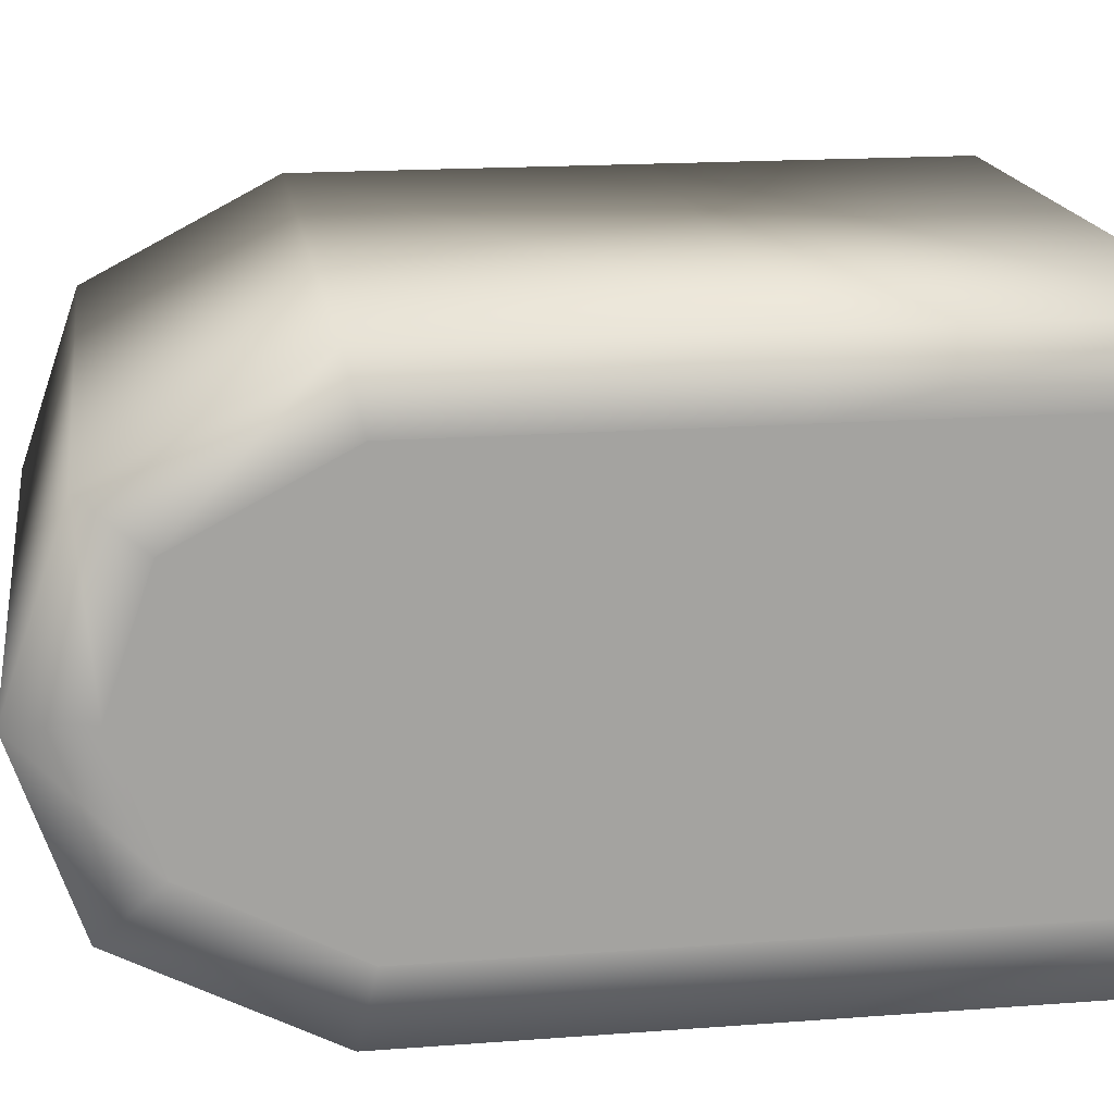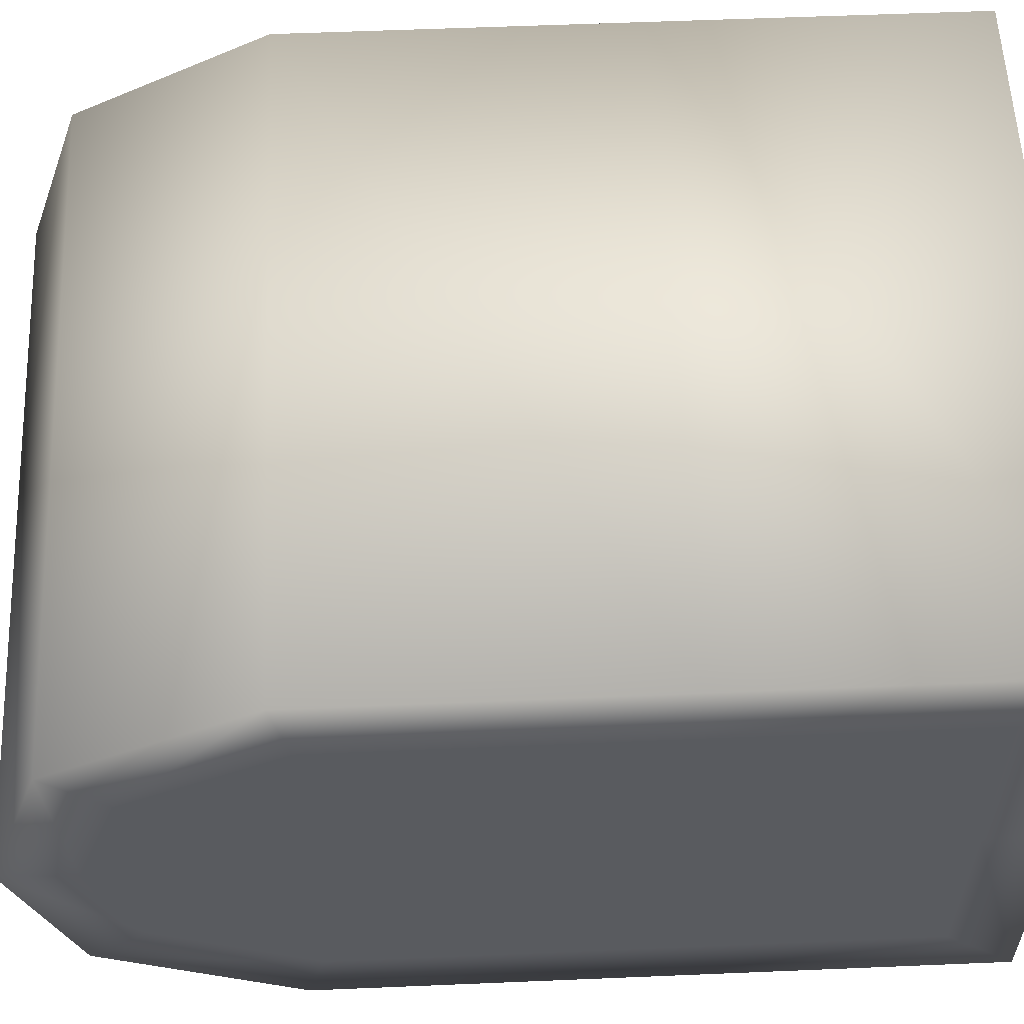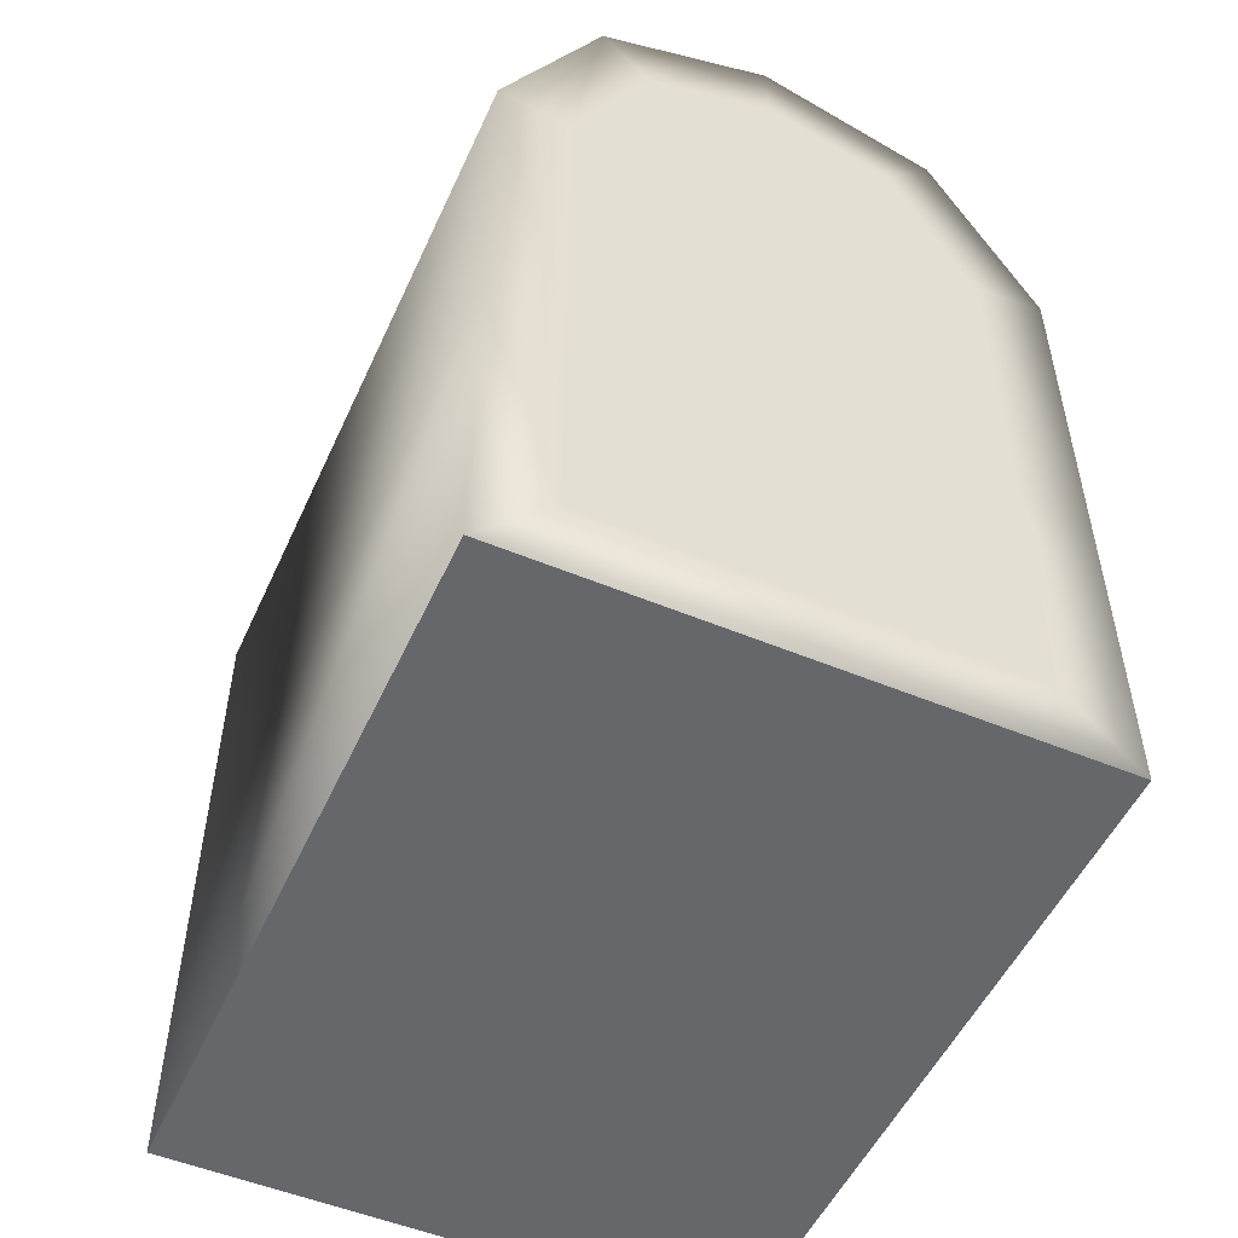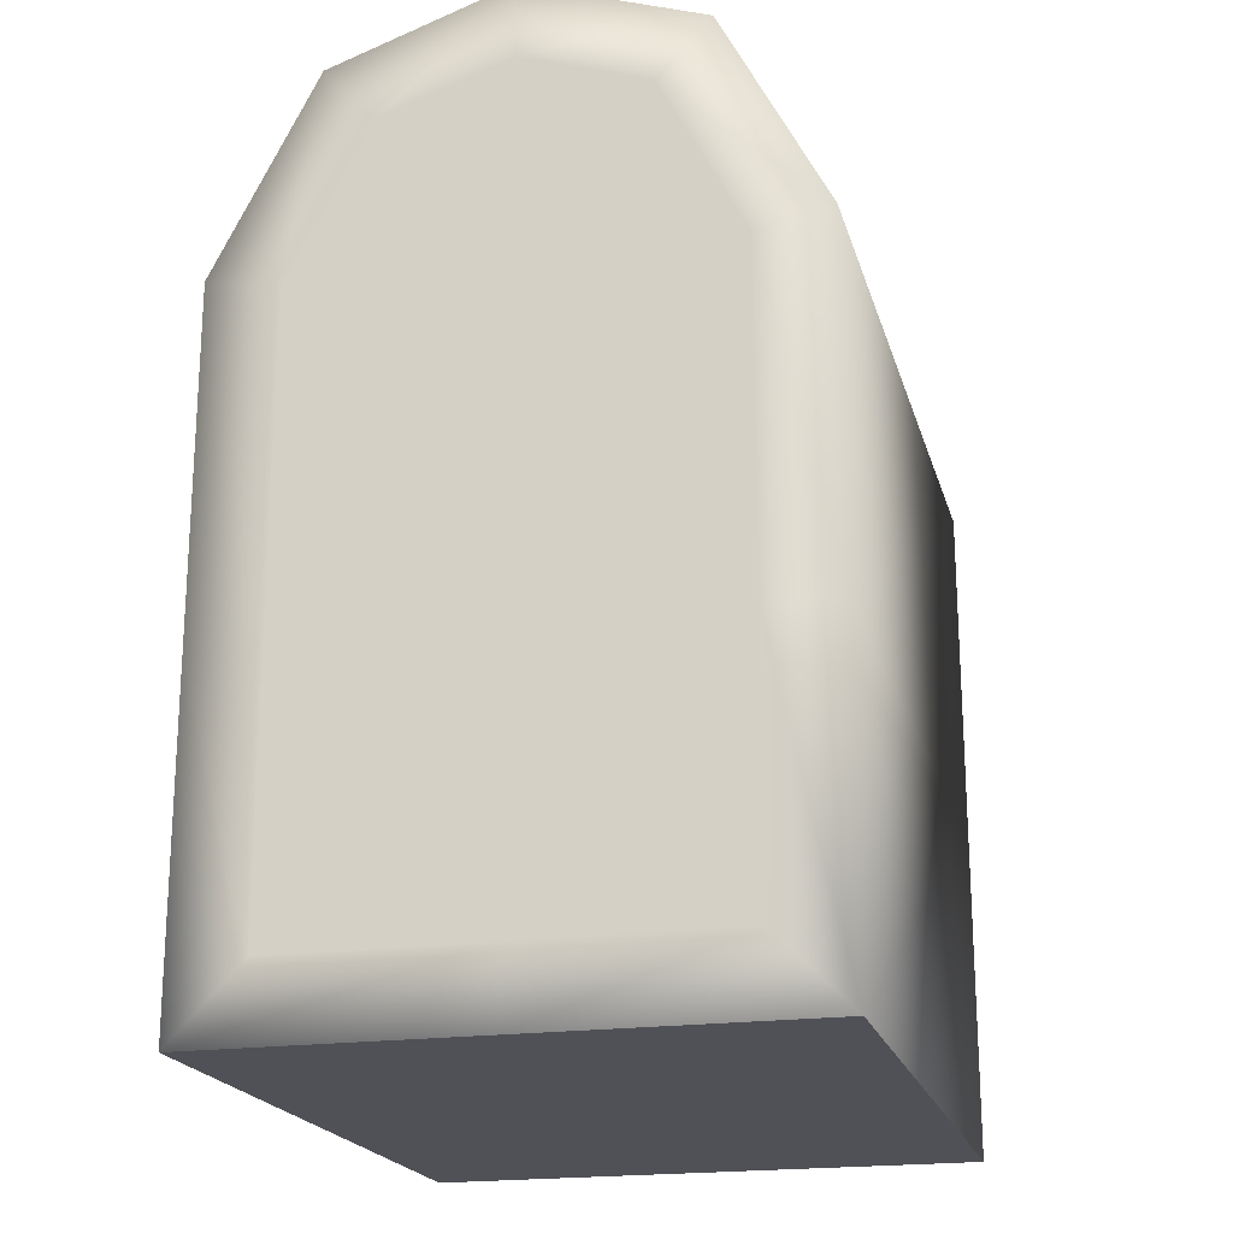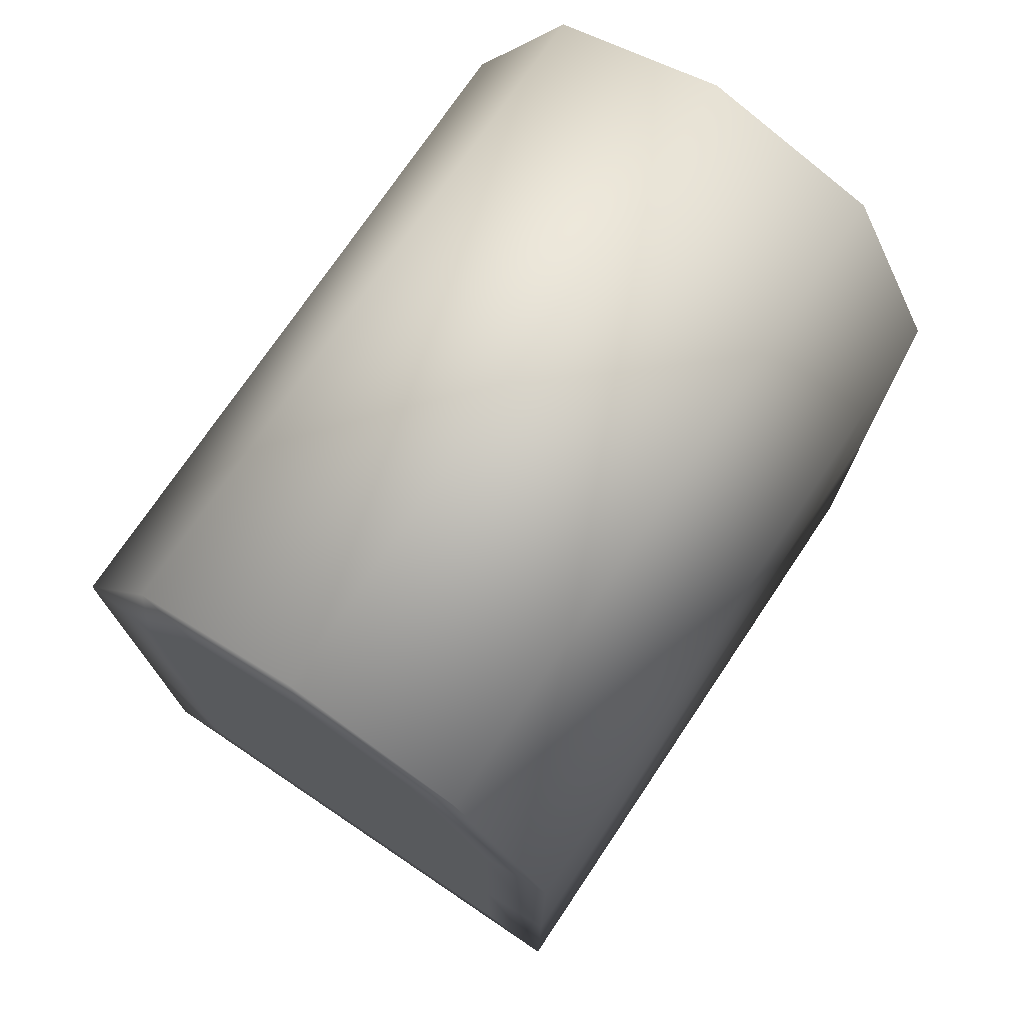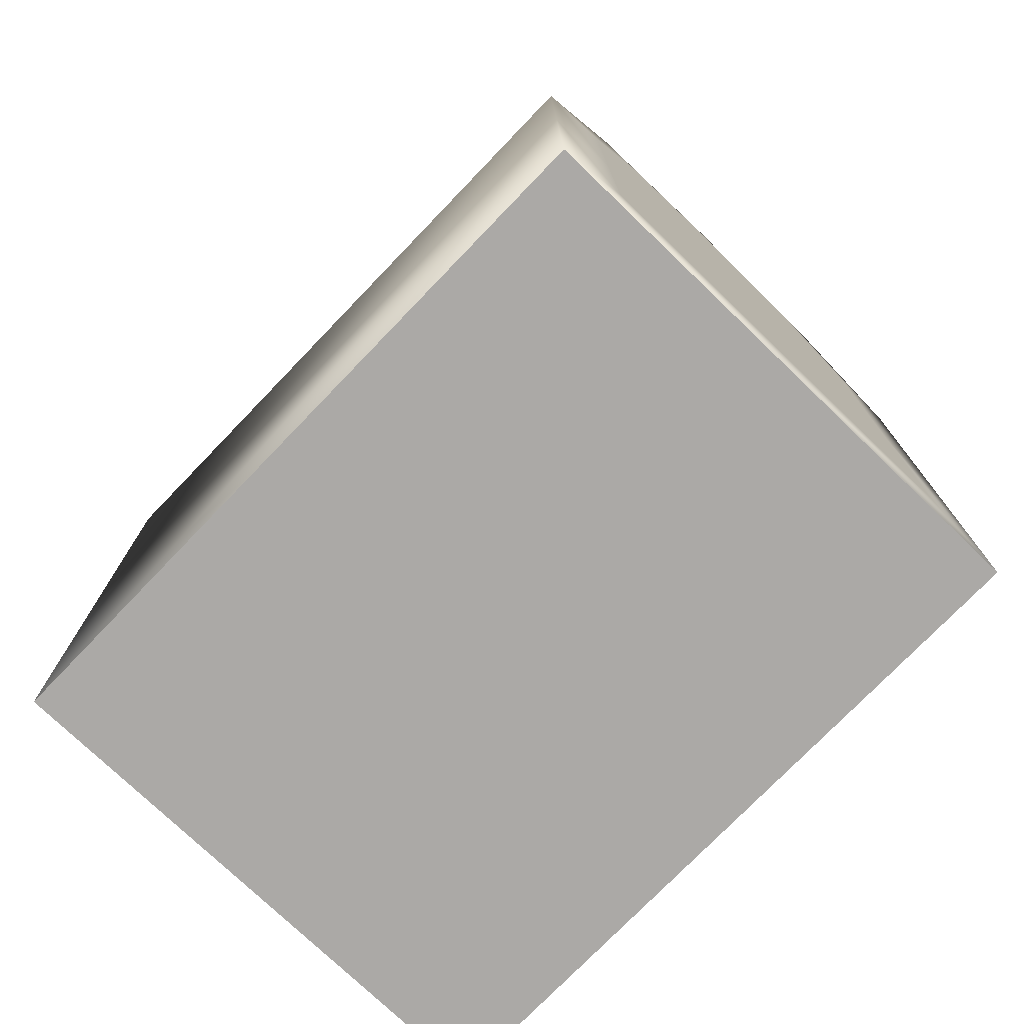
<metadata>
{"format":"obj","ext":"obj","renderer":"f3d","projection":"perspective","resolution":1024,"background":"white","views":[{"elev":17.4,"azim":81.5,"up":"+Y"},{"elev":57.1,"azim":87.5,"up":"+Y"},{"elev":-52.0,"azim":-114.2,"up":"+Z"},{"elev":-20.3,"azim":-75.6,"up":"+Z"},{"elev":74.0,"azim":-56.1,"up":"+Z"},{"elev":-75.5,"azim":46.1,"up":"+Z"}]}
</metadata>
<code>
g BasicObstacle3
v -0.3069 1.817e-08 0.06128
v -0.3069 0.1085 0.6964
v -0.3069 -2.469e-07 0.7337
v -0.3069 1.817e-08 0.06128
v -0.3069 0.1777 0.06128
v -0.3069 0.1085 0.6964
v -0.3069 0.1777 0.5633
v -0.3048 0.1516 0.7464
v -0.3048 0.239 0.5783
v -0.3069 0.1777 0.2807
v -0.3048 0.239 0.2807
v -0.3069 0.1777 0.06128
v -0.3069 0.1777 0.2807
v -0.3048 0.239 5.119e-10
v -0.3069 1.817e-08 0.06128
v -0.3069 0.1777 0.06128
v -0.3048 2.085e-08 -9.934e-09
v -0.3069 -0.1777 0.06128
v -0.3048 -0.239 -2.038e-08
v -0.3069 -0.1777 0.2807
v -0.3048 -0.239 0.2807
v -0.3069 -0.1777 0.06128
v -0.3069 -0.1777 0.06128
v -0.3069 -0.1085 0.6964
v -0.3069 -2.469e-07 0.7337
v -0.3048 -0.1516 0.7464
v -0.3048 -2.742e-07 0.7985
v 0.3069 -0.1085 0.6964
v 0.3069 -3.548e-08 0.06128
v 0.3069 -0.1777 0.06128
v 0.3048 -0.239 -2.038e-08
v 0.3069 -0.1777 0.06128
v 0.3048 -3.281e-08 -9.934e-09
v 0.3069 0.1777 0.06128
v 0.3048 0.239 5.119e-10
v 0.3069 0.1777 0.2807
v 0.3069 0.1777 0.06128
v 0.3048 0.239 0.2807
v 0.3069 0.1777 0.5633
v 0.3048 0.239 0.5783
v 0.3069 0.1777 0.2807
v 0.3069 -0.1777 0.06128
v 0.3048 -0.239 0.2807
v 0.3069 -0.1777 0.2807
v 0.3048 -0.239 0.5783
v 0.3069 -0.1777 0.5633
v 0.3048 -0.1516 0.7464
v 0.3069 -0.1085 0.6964
v 0.3048 -3.279e-07 0.7985
v 0.3069 -3.108e-07 0.7337
v 0.3069 -0.1085 0.6964
v 0.3069 -3.548e-08 0.06128
v 0.3069 0.1085 0.6964
v 0.3069 0.1777 0.2807
v 0.3069 0.1777 0.06128
v 0.3069 0.1085 0.6964
v 0.3069 0.1777 0.5633
v 0.3069 0.1777 0.2807
v 0.3048 -0.239 0.2807
v 0.3048 -0.239 -2.038e-08
v -0.3048 -0.239 -2.038e-08
v -0.3048 -0.239 0.2807
v 0.3048 -0.239 0.5783
v -0.3048 -0.239 0.5783
v 0.3048 -0.1516 0.7464
v -0.3048 -0.1516 0.7464
v 0.3048 -3.279e-07 0.7985
v -0.3048 -2.742e-07 0.7985
v 0.3048 0.1516 0.7464
v -0.3048 0.1516 0.7464
v 0.3048 0.239 0.5783
v -0.3048 0.239 0.5783
v 0.3048 0.239 0.2807
v -0.3048 0.239 0.2807
v 0.3048 0.239 5.119e-10
v -0.3048 0.239 5.119e-10
v 0.3048 -3.281e-08 -9.934e-09
v 0.3048 0.239 5.119e-10
v -0.3048 0.239 5.119e-10
v -0.3048 2.085e-08 -9.934e-09
v 0.3048 -0.239 -2.038e-08
v -0.3048 -0.239 -2.038e-08
v -0.3069 -0.1085 0.6964
v -0.3069 -0.1777 0.5633
v -0.3069 -0.1777 0.2807
v -0.3069 -0.1777 0.06128
v -0.3069 0.1777 0.06128
v -0.3069 0.1777 0.2807
v -0.3069 0.1085 0.6964
v -0.3069 0.1777 0.5633
v 0.3069 -0.1777 0.2807
v 0.3069 -0.1777 0.5633
v 0.3069 -0.1085 0.6964
v 0.3069 -0.1777 0.06128
v 0.3069 -3.108e-07 0.7337
v 0.3069 0.1085 0.6964
v 0.3069 -3.548e-08 0.06128
v 0.3069 0.1777 0.06128
v -0.3069 -0.1777 0.5633
v -0.3048 -0.239 0.5783
v -0.3048 -0.239 0.2807
v -0.3069 -0.1777 0.2807
v -0.3069 -0.1085 0.6964
v -0.3048 -0.1516 0.7464
v -0.3048 -0.239 0.5783
v -0.3069 -0.1777 0.5633
v -0.3069 0.1085 0.6964
v -0.3048 0.1516 0.7464
v -0.3048 -2.742e-07 0.7985
v -0.3069 -2.469e-07 0.7337
v 0.3069 0.1085 0.6964
v 0.3048 0.1516 0.7464
v 0.3048 0.239 0.5783
v 0.3069 0.1777 0.5633
v 0.3069 -3.108e-07 0.7337
v 0.3048 -3.279e-07 0.7985
v 0.3048 0.1516 0.7464
v 0.3069 0.1085 0.6964
g BasicObstacle3_0
f 3 2 1
f 6 5 4
f 6 8 7
f 8 9 7
f 7 9 10
f 9 11 10
f 13 11 12
f 11 14 12
f 16 14 15
f 14 17 15
f 15 17 18
f 17 19 18
f 19 21 20
f 22 19 20
f 24 15 23
f 24 25 15
f 24 26 25
f 26 27 25
f 30 29 28
f 32 31 29
f 31 33 29
f 29 33 34
f 33 35 34
f 37 35 36
f 35 38 36
f 38 40 39
f 41 38 39
f 43 31 42
f 44 43 42
f 45 43 44
f 46 45 44
f 47 45 46
f 48 47 46
f 49 47 48
f 50 49 48
f 52 50 51
f 55 54 53
f 58 57 56
f 61 60 59
f 62 61 59
f 62 59 63
f 64 62 63
f 64 63 65
f 66 64 65
f 66 65 67
f 68 66 67
f 68 67 69
f 70 68 69
f 70 69 71
f 72 70 71
f 72 71 73
f 74 72 73
f 74 73 75
f 76 74 75
f 79 78 77
f 80 79 77
f 80 77 81
f 82 80 81
f 85 84 83
f 83 86 85
f 89 88 87
f 89 90 88
f 93 92 91
f 91 94 93
f 97 96 95
f 97 98 96
f 101 100 99
f 102 101 99
f 105 104 103
f 106 105 103
f 109 108 107
f 110 109 107
f 113 112 111
f 114 113 111
f 117 116 115
f 118 117 115

</code>
